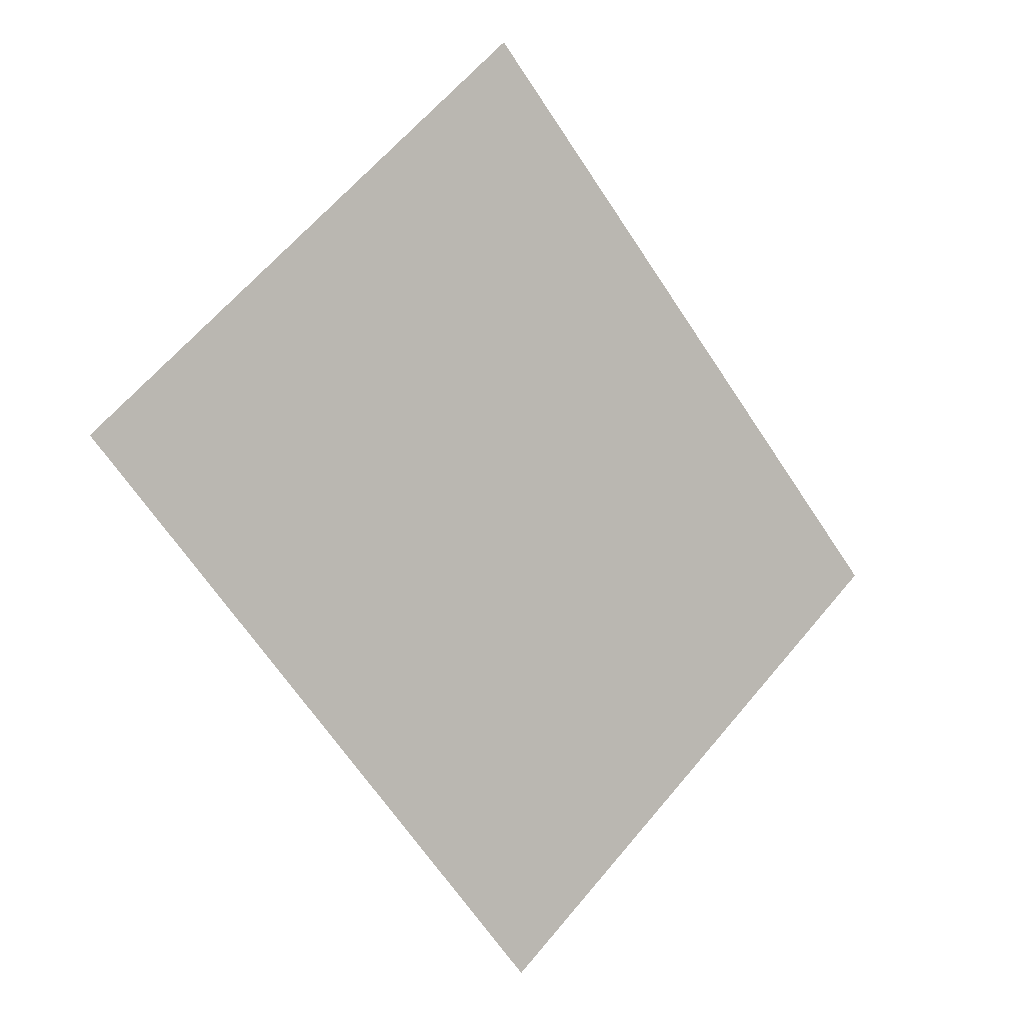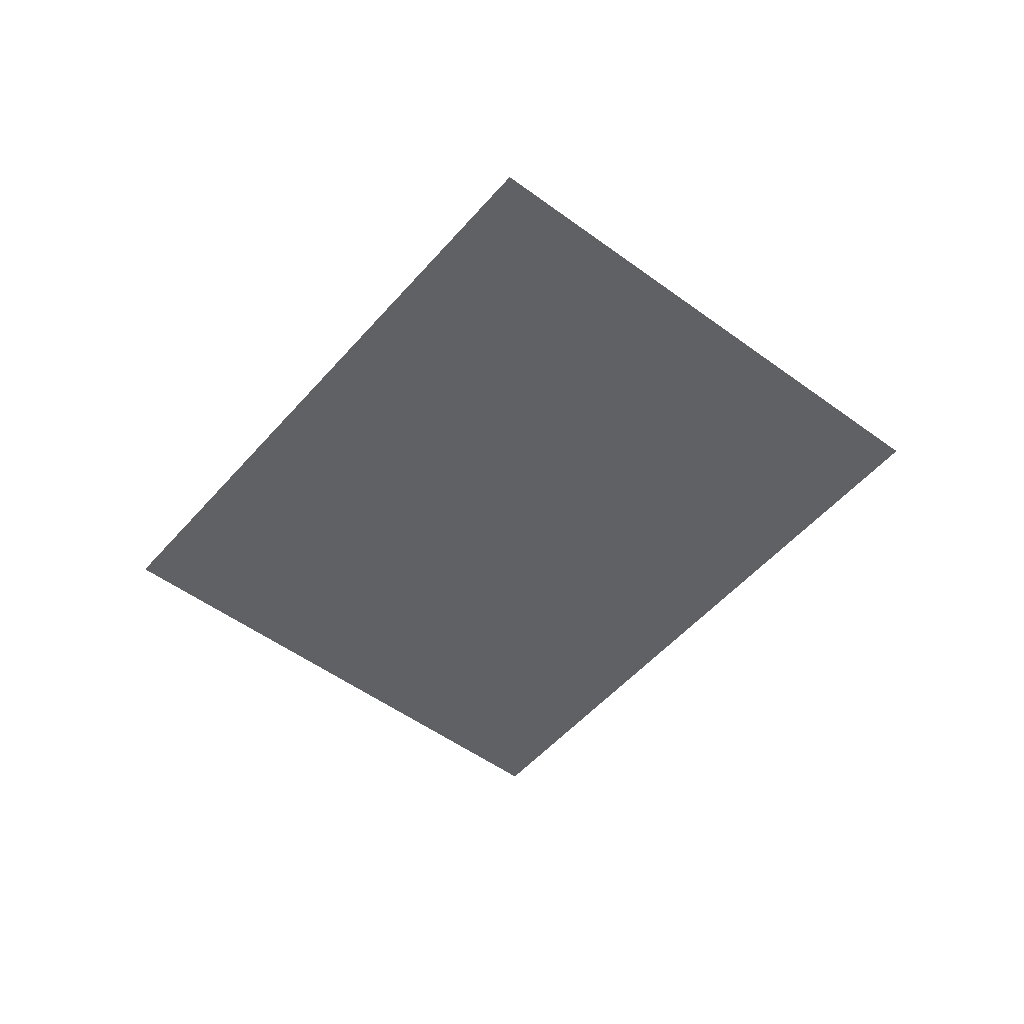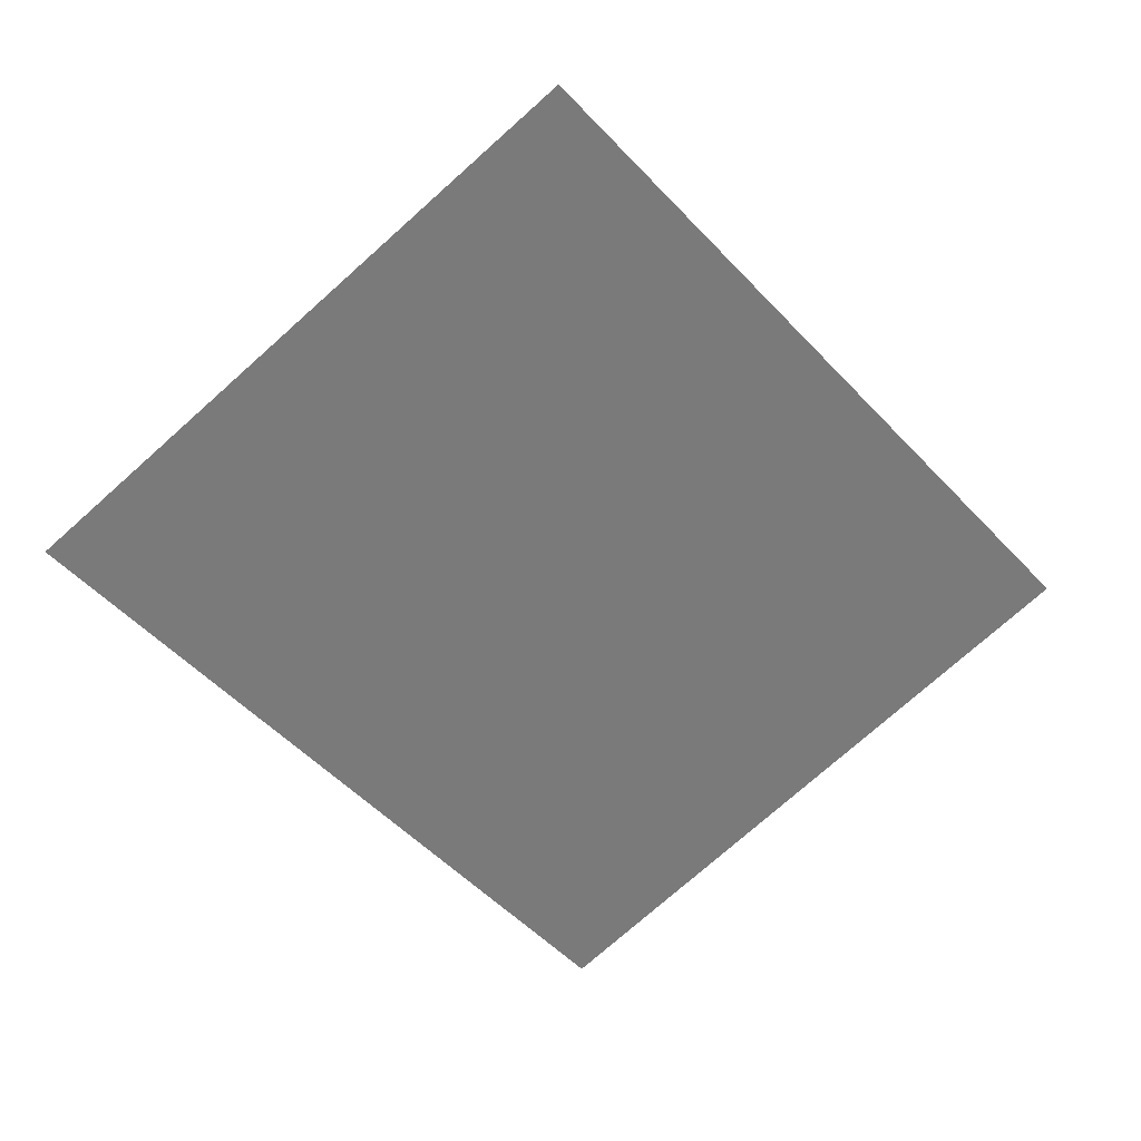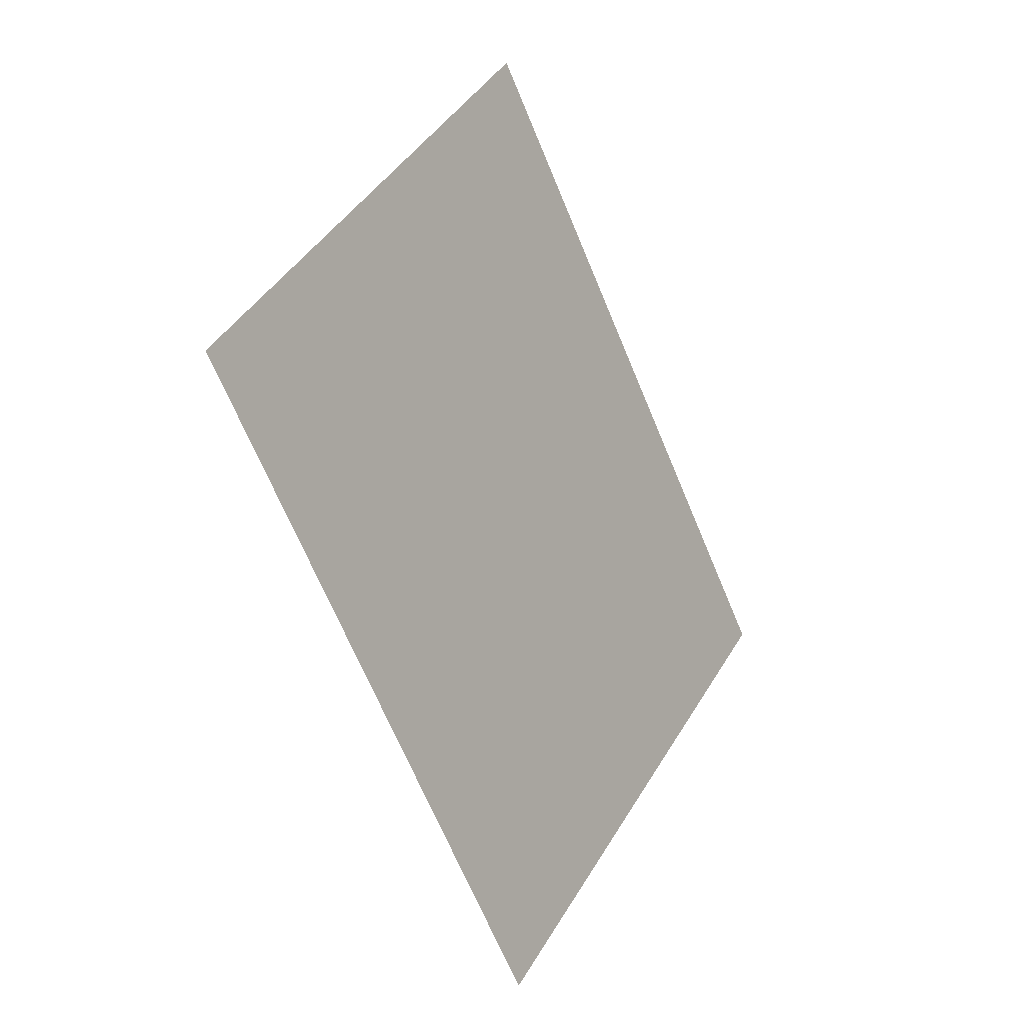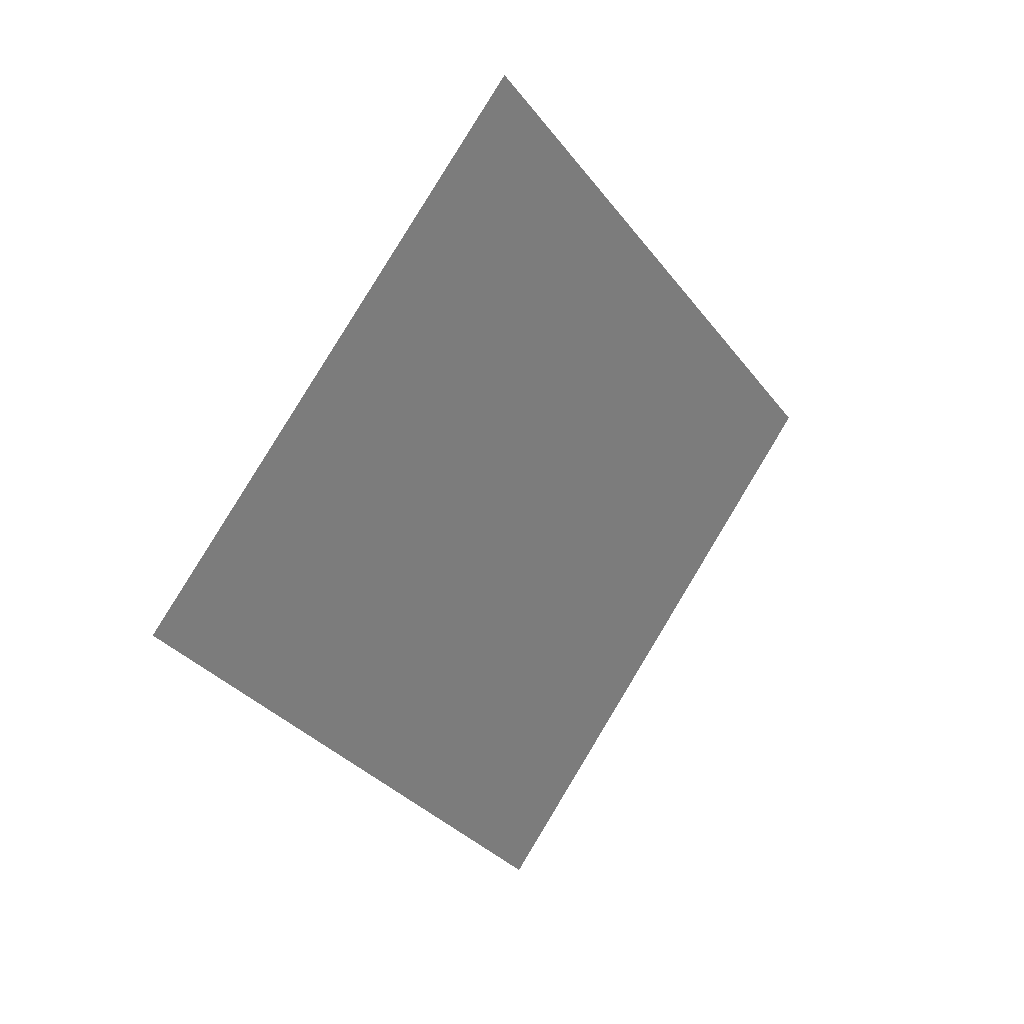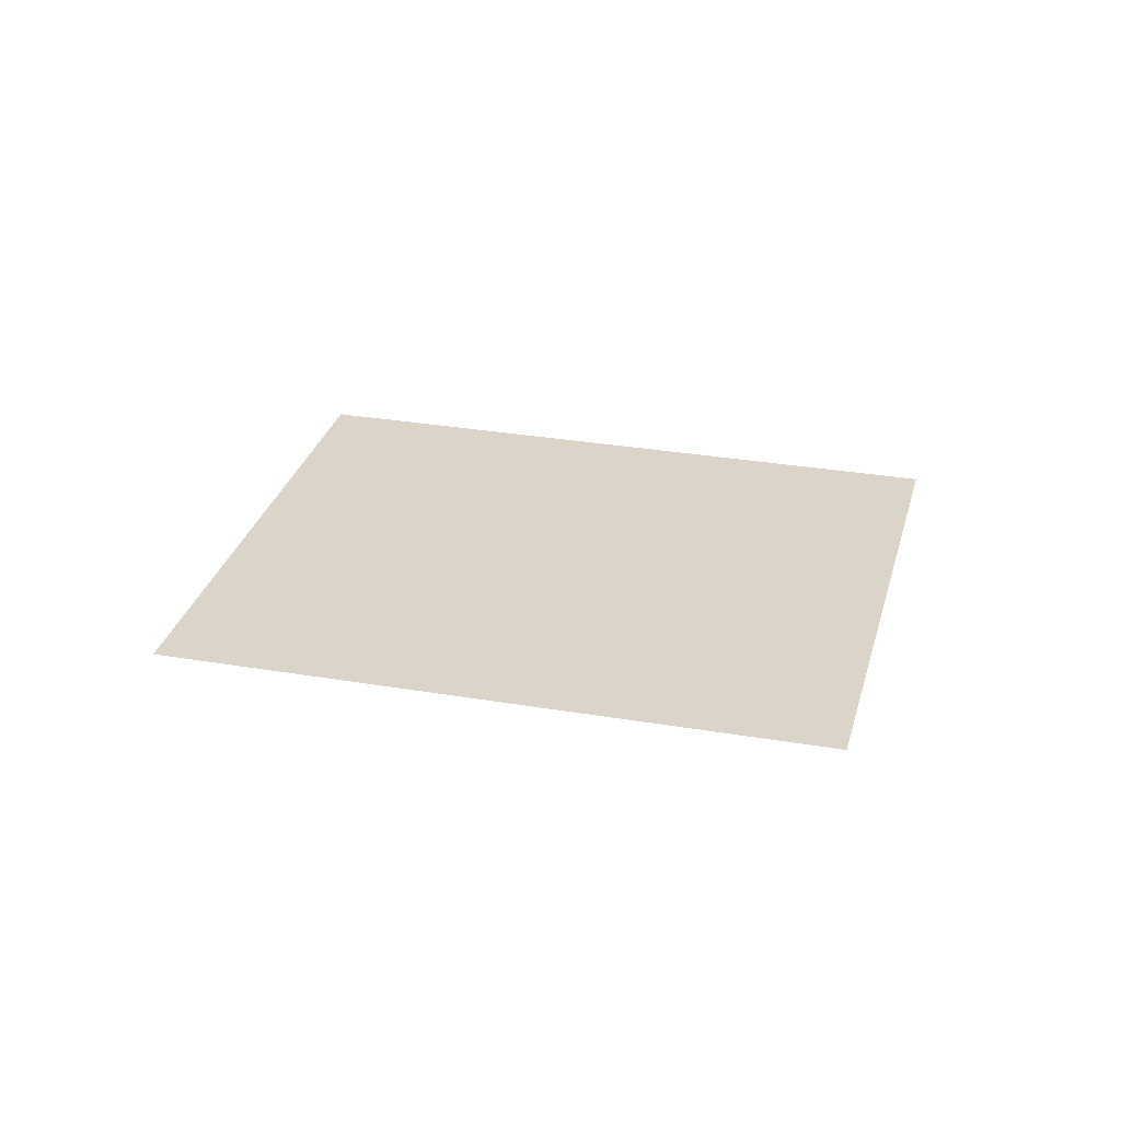
<metadata>
{"format":"obj","ext":"obj","renderer":"f3d","projection":"perspective","resolution":1024,"background":"white","views":[{"elev":2.2,"azim":-34.4,"up":"+Y"},{"elev":-50.4,"azim":1.7,"up":"+Z"},{"elev":32.2,"azim":-12.0,"up":"+Y"},{"elev":-9.3,"azim":-55.0,"up":"+Y"},{"elev":31.4,"azim":-47.0,"up":"+Y"},{"elev":29.2,"azim":-35.0,"up":"+Z"}]}
</metadata>
<code>
g m_SaveLettuce_01
v -0.01863 0.003198 3.509e-11
v -0.0004291 0.0189 3.509e-11
v 0.01857 -0.003251 3.509e-11
v 0.0004291 -0.0189 3.509e-11
g m_SaveLettuce_01_0
f 3 2 1
f 4 3 1

</code>
